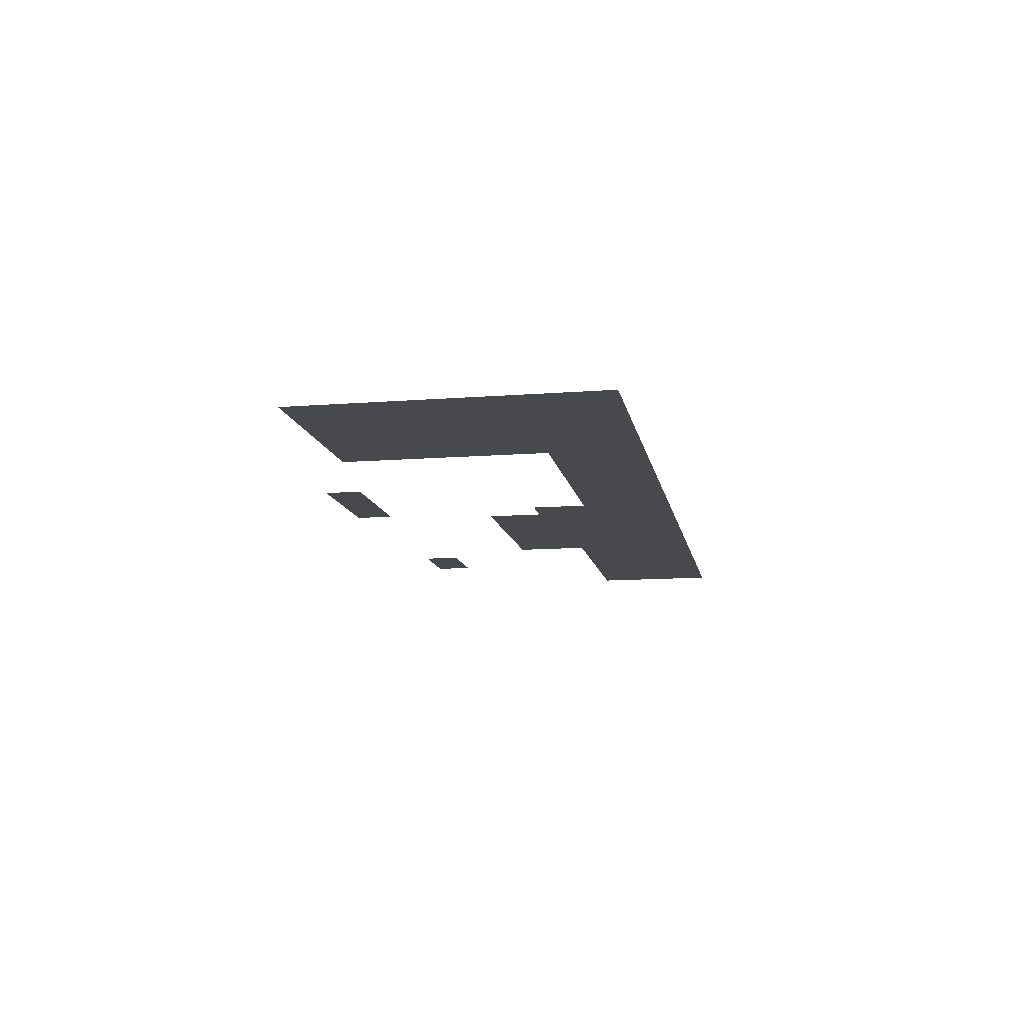
<metadata>
{"format":"obj","ext":"obj","renderer":"f3d","projection":"perspective","resolution":1024,"background":"white","views":[{"elev":-12.1,"azim":-79.5,"up":"+Z"}]}
</metadata>
<code>
v -8 -0.64 0
v -8.32 -0.64 0
v -8.32 -0.32 0
v -8 -0.32 0
v -8.64 -0.64 0
v -8.64 -0.32 0
v -8.96 -0.64 0
v -8.96 -0.32 0
v -9.28 -0.64 0
v -9.28 -0.32 0
v -9.6 -0.64 0
v -9.6 -0.32 0
v -9.92 -0.64 0
v -9.92 -0.32 0
v -10.24 -0.64 0
v -10.24 -0.32 0
v -2.24 -0.96 0
v -2.56 -0.96 0
v -2.56 -0.64 0
v -2.24 -0.64 0
v -2.88 -0.96 0
v -2.88 -0.64 0
v -3.2 -0.96 0
v -3.2 -0.64 0
v -3.52 -0.96 0
v -3.52 -0.64 0
v -8 -0.96 0
v -8.32 -0.96 0
v -8.64 -0.96 0
v -8.96 -0.96 0
v -9.28 -0.96 0
v -9.6 -0.96 0
v -9.92 -0.96 0
v -10.24 -0.96 0
v -2.24 -1.28 0
v -2.56 -1.28 0
v -2.88 -1.28 0
v -3.2 -1.28 0
v -3.52 -1.28 0
v -12.48 -1.6 0
v -12.8 -1.6 0
v -12.8 -1.28 0
v -12.48 -1.28 0
v -13.12 -1.6 0
v -13.12 -1.28 0
v -13.44 -1.6 0
v -13.44 -1.28 0
v -13.76 -1.6 0
v -13.76 -1.28 0
v -14.08 -1.6 0
v -14.08 -1.28 0
v -14.4 -1.6 0
v -14.4 -1.28 0
v -14.72 -1.6 0
v -14.72 -1.28 0
v -15.04 -1.6 0
v -15.04 -1.28 0
v -15.36 -1.6 0
v -15.36 -1.28 0
v -15.68 -1.6 0
v -15.68 -1.28 0
v -16 -1.6 0
v -16 -1.28 0
v -12.48 -1.92 0
v -12.8 -1.92 0
v -13.12 -1.92 0
v -13.44 -1.92 0
v -13.76 -1.92 0
v -14.08 -1.92 0
v -14.4 -1.92 0
v -14.72 -1.92 0
v -15.04 -1.92 0
v -15.36 -1.92 0
v -15.68 -1.92 0
v -16 -1.92 0
v -12.48 -2.24 0
v -12.8 -2.24 0
v -13.12 -2.24 0
v -13.44 -2.24 0
v -13.76 -2.24 0
v -14.08 -2.24 0
v -14.4 -2.24 0
v -14.72 -2.24 0
v -15.04 -2.24 0
v -15.36 -2.24 0
v -15.68 -2.24 0
v -16 -2.24 0
v -12.48 -2.56 0
v -12.8 -2.56 0
v -13.12 -2.56 0
v -13.44 -2.56 0
v -13.76 -2.56 0
v -14.08 -2.56 0
v -14.4 -2.56 0
v -14.72 -2.56 0
v -15.04 -2.56 0
v -15.36 -2.56 0
v -15.68 -2.56 0
v -16 -2.56 0
v -12.48 -2.88 0
v -12.8 -2.88 0
v -13.12 -2.88 0
v -13.44 -2.88 0
v -13.76 -2.88 0
v -14.08 -2.88 0
v -14.4 -2.88 0
v -14.72 -2.88 0
v -15.04 -2.88 0
v -15.36 -2.88 0
v -15.68 -2.88 0
v -16 -2.88 0
v -4.16 -3.2 0
v -4.48 -3.2 0
v -4.48 -2.88 0
v -4.16 -2.88 0
v -4.8 -3.2 0
v -4.8 -2.88 0
v -5.12 -3.2 0
v -5.12 -2.88 0
v -5.44 -3.2 0
v -5.44 -2.88 0
v -5.76 -3.2 0
v -5.76 -2.88 0
v -6.08 -3.2 0
v -6.08 -2.88 0
v -6.4 -3.2 0
v -6.4 -2.88 0
v -6.72 -3.2 0
v -6.72 -2.88 0
v -7.04 -3.2 0
v -7.04 -2.88 0
v -7.36 -3.2 0
v -7.36 -2.88 0
v -7.68 -3.2 0
v -7.68 -2.88 0
v -12.48 -3.2 0
v -12.8 -3.2 0
v -13.12 -3.2 0
v -13.44 -3.2 0
v -13.76 -3.2 0
v -14.08 -3.2 0
v -14.4 -3.2 0
v -14.72 -3.2 0
v -15.04 -3.2 0
v -15.36 -3.2 0
v -15.68 -3.2 0
v -16 -3.2 0
v -4.16 -3.52 0
v -4.48 -3.52 0
v -4.8 -3.52 0
v -5.12 -3.52 0
v -5.44 -3.52 0
v -5.76 -3.52 0
v -6.08 -3.52 0
v -6.4 -3.52 0
v -6.72 -3.52 0
v -7.04 -3.52 0
v -7.36 -3.52 0
v -7.68 -3.52 0
v -12.48 -3.52 0
v -12.8 -3.52 0
v -13.12 -3.52 0
v -13.44 -3.52 0
v -13.76 -3.52 0
v -14.08 -3.52 0
v -14.4 -3.52 0
v -14.72 -3.52 0
v -15.04 -3.52 0
v -15.36 -3.52 0
v -15.68 -3.52 0
v -16 -3.52 0
v -4.16 -3.84 0
v -4.48 -3.84 0
v -4.8 -3.84 0
v -5.12 -3.84 0
v -5.44 -3.84 0
v -5.76 -3.84 0
v -6.08 -3.84 0
v -6.4 -3.84 0
v -6.72 -3.84 0
v -7.04 -3.84 0
v -7.36 -3.84 0
v -7.68 -3.84 0
v -12.48 -3.84 0
v -12.8 -3.84 0
v -13.12 -3.84 0
v -13.44 -3.84 0
v -13.76 -3.84 0
v -14.08 -3.84 0
v -14.4 -3.84 0
v -14.72 -3.84 0
v -15.04 -3.84 0
v -15.36 -3.84 0
v -15.68 -3.84 0
v -16 -3.84 0
v -4.16 -4.16 0
v -4.48 -4.16 0
v -4.8 -4.16 0
v -5.12 -4.16 0
v -5.44 -4.16 0
v -5.76 -4.16 0
v -6.08 -4.16 0
v -6.4 -4.16 0
v -6.72 -4.16 0
v -7.04 -4.16 0
v -7.36 -4.16 0
v -7.68 -4.16 0
v -8 -4.16 0
v -8 -3.84 0
v -8.32 -4.16 0
v -8.32 -3.84 0
v -12.48 -4.16 0
v -12.8 -4.16 0
v -13.12 -4.16 0
v -13.44 -4.16 0
v -13.76 -4.16 0
v -14.08 -4.16 0
v -14.4 -4.16 0
v -14.72 -4.16 0
v -15.04 -4.16 0
v -15.36 -4.16 0
v -15.68 -4.16 0
v -16 -4.16 0
v 0 -4.48 0
v -0.32 -4.48 0
v -0.32 -4.16 0
v 0 -4.16 0
v -0.64 -4.48 0
v -0.64 -4.16 0
v -0.96 -4.48 0
v -0.96 -4.16 0
v -1.28 -4.48 0
v -1.28 -4.16 0
v -1.6 -4.48 0
v -1.6 -4.16 0
v -1.92 -4.48 0
v -1.92 -4.16 0
v -2.24 -4.48 0
v -2.24 -4.16 0
v -2.56 -4.48 0
v -2.56 -4.16 0
v -2.88 -4.48 0
v -2.88 -4.16 0
v -3.2 -4.48 0
v -3.2 -4.16 0
v -3.52 -4.48 0
v -3.52 -4.16 0
v -3.84 -4.48 0
v -3.84 -4.16 0
v -4.16 -4.48 0
v -4.48 -4.48 0
v -4.8 -4.48 0
v -5.12 -4.48 0
v -5.44 -4.48 0
v -5.76 -4.48 0
v -6.08 -4.48 0
v -6.4 -4.48 0
v -6.72 -4.48 0
v -7.04 -4.48 0
v -7.36 -4.48 0
v -7.68 -4.48 0
v -8 -4.48 0
v -8.32 -4.48 0
v -12.48 -4.48 0
v -12.8 -4.48 0
v -13.12 -4.48 0
v -13.44 -4.48 0
v -13.76 -4.48 0
v -14.08 -4.48 0
v -14.4 -4.48 0
v -14.72 -4.48 0
v -15.04 -4.48 0
v -15.36 -4.48 0
v -15.68 -4.48 0
v -16 -4.48 0
v 0 -4.8 0
v -0.32 -4.8 0
v -0.64 -4.8 0
v -0.96 -4.8 0
v -1.28 -4.8 0
v -1.6 -4.8 0
v -1.92 -4.8 0
v -2.24 -4.8 0
v -2.56 -4.8 0
v -2.88 -4.8 0
v -3.2 -4.8 0
v -3.52 -4.8 0
v -3.84 -4.8 0
v -4.16 -4.8 0
v -4.48 -4.8 0
v -4.8 -4.8 0
v -5.12 -4.8 0
v -5.44 -4.8 0
v -5.76 -4.8 0
v -6.08 -4.8 0
v -6.4 -4.8 0
v -6.72 -4.8 0
v -7.04 -4.8 0
v -7.36 -4.8 0
v -7.68 -4.8 0
v -8 -4.8 0
v -8.32 -4.8 0
v -12.48 -4.8 0
v -12.8 -4.8 0
v -13.12 -4.8 0
v -13.44 -4.8 0
v -13.76 -4.8 0
v -14.08 -4.8 0
v -14.4 -4.8 0
v -14.72 -4.8 0
v -15.04 -4.8 0
v -15.36 -4.8 0
v -15.68 -4.8 0
v -16 -4.8 0
v 0 -5.12 0
v -0.32 -5.12 0
v -0.64 -5.12 0
v -0.96 -5.12 0
v -1.28 -5.12 0
v -1.6 -5.12 0
v -1.92 -5.12 0
v -2.24 -5.12 0
v -2.56 -5.12 0
v -2.88 -5.12 0
v -3.2 -5.12 0
v -3.52 -5.12 0
v -3.84 -5.12 0
v -4.16 -5.12 0
v -4.48 -5.12 0
v -4.8 -5.12 0
v -5.12 -5.12 0
v -5.44 -5.12 0
v -5.76 -5.12 0
v -6.08 -5.12 0
v -6.4 -5.12 0
v -6.72 -5.12 0
v -7.04 -5.12 0
v -7.36 -5.12 0
v -7.68 -5.12 0
v -8 -5.12 0
v -8.32 -5.12 0
v -8.64 -5.12 0
v -8.64 -4.8 0
v -8.96 -5.12 0
v -8.96 -4.8 0
v -9.28 -5.12 0
v -9.28 -4.8 0
v -9.6 -5.12 0
v -9.6 -4.8 0
v -9.92 -5.12 0
v -9.92 -4.8 0
v -10.24 -5.12 0
v -10.24 -4.8 0
v -10.56 -5.12 0
v -10.56 -4.8 0
v -10.88 -5.12 0
v -10.88 -4.8 0
v -11.2 -5.12 0
v -11.2 -4.8 0
v -11.52 -5.12 0
v -11.52 -4.8 0
v -11.84 -5.12 0
v -11.84 -4.8 0
v -12.16 -5.12 0
v -12.16 -4.8 0
v -12.48 -5.12 0
v -12.8 -5.12 0
v -13.12 -5.12 0
v -13.44 -5.12 0
v -13.76 -5.12 0
v -14.08 -5.12 0
v -14.4 -5.12 0
v -14.72 -5.12 0
v -15.04 -5.12 0
v -15.36 -5.12 0
v -15.68 -5.12 0
v -16 -5.12 0
v 0 -5.44 0
v -0.32 -5.44 0
v -0.64 -5.44 0
v -0.96 -5.44 0
v -1.28 -5.44 0
v -1.6 -5.44 0
v -1.92 -5.44 0
v -2.24 -5.44 0
v -2.56 -5.44 0
v -2.88 -5.44 0
v -3.2 -5.44 0
v -3.52 -5.44 0
v -3.84 -5.44 0
v -4.16 -5.44 0
v -4.48 -5.44 0
v -4.8 -5.44 0
v -5.12 -5.44 0
v -5.44 -5.44 0
v -5.76 -5.44 0
v -6.08 -5.44 0
v -6.4 -5.44 0
v -6.72 -5.44 0
v -7.04 -5.44 0
v -7.36 -5.44 0
v -7.68 -5.44 0
v -8 -5.44 0
v -8.32 -5.44 0
v -8.64 -5.44 0
v -8.96 -5.44 0
v -9.28 -5.44 0
v -9.6 -5.44 0
v -9.92 -5.44 0
v -10.24 -5.44 0
v -10.56 -5.44 0
v -10.88 -5.44 0
v -11.2 -5.44 0
v -11.52 -5.44 0
v -11.84 -5.44 0
v -12.16 -5.44 0
v -12.48 -5.44 0
v -12.8 -5.44 0
v -13.12 -5.44 0
v -13.44 -5.44 0
v -13.76 -5.44 0
v -14.08 -5.44 0
v -14.4 -5.44 0
v -14.72 -5.44 0
v -15.04 -5.44 0
v -15.36 -5.44 0
v -15.68 -5.44 0
v -16 -5.44 0
v 0 -5.76 0
v -0.32 -5.76 0
v -0.64 -5.76 0
v -0.96 -5.76 0
v -1.28 -5.76 0
v -1.6 -5.76 0
v -1.92 -5.76 0
v -2.24 -5.76 0
v -2.56 -5.76 0
v -2.88 -5.76 0
v -3.2 -5.76 0
v -3.52 -5.76 0
v -3.84 -5.76 0
v -4.16 -5.76 0
v -4.48 -5.76 0
v -4.8 -5.76 0
v -5.12 -5.76 0
v -5.44 -5.76 0
v -5.76 -5.76 0
v -6.08 -5.76 0
v -6.4 -5.76 0
v -6.72 -5.76 0
v -7.04 -5.76 0
v -7.36 -5.76 0
v -7.68 -5.76 0
v -8 -5.76 0
v -8.32 -5.76 0
v -8.64 -5.76 0
v -8.96 -5.76 0
v -9.28 -5.76 0
v -9.6 -5.76 0
v -9.92 -5.76 0
v -10.24 -5.76 0
v -10.56 -5.76 0
v -10.88 -5.76 0
v -11.2 -5.76 0
v -11.52 -5.76 0
v -11.84 -5.76 0
v -12.16 -5.76 0
v -12.48 -5.76 0
v -12.8 -5.76 0
v -13.12 -5.76 0
v -13.44 -5.76 0
v -13.76 -5.76 0
v -14.08 -5.76 0
v -14.4 -5.76 0
v -14.72 -5.76 0
v -15.04 -5.76 0
v -15.36 -5.76 0
v -15.68 -5.76 0
v -16 -5.76 0
v 0 -6.08 0
v -0.32 -6.08 0
v -0.64 -6.08 0
v -0.96 -6.08 0
v -1.28 -6.08 0
v -1.6 -6.08 0
v -1.92 -6.08 0
v -2.24 -6.08 0
v -2.56 -6.08 0
v -2.88 -6.08 0
v -3.2 -6.08 0
v -3.52 -6.08 0
v -3.84 -6.08 0
v -4.16 -6.08 0
v -4.48 -6.08 0
v -4.8 -6.08 0
v -5.12 -6.08 0
v -5.44 -6.08 0
v -5.76 -6.08 0
v -6.08 -6.08 0
v -6.4 -6.08 0
v -6.72 -6.08 0
v -7.04 -6.08 0
v -7.36 -6.08 0
v -7.68 -6.08 0
v -8 -6.08 0
v -8.32 -6.08 0
v -8.64 -6.08 0
v -8.96 -6.08 0
v -9.28 -6.08 0
v -9.6 -6.08 0
v -9.92 -6.08 0
v -10.24 -6.08 0
v -10.56 -6.08 0
v -10.88 -6.08 0
v -11.2 -6.08 0
v -11.52 -6.08 0
v -11.84 -6.08 0
v -12.16 -6.08 0
v -12.48 -6.08 0
v -12.8 -6.08 0
v -13.12 -6.08 0
v -13.44 -6.08 0
v -13.76 -6.08 0
v -14.08 -6.08 0
v -14.4 -6.08 0
v -14.72 -6.08 0
v -15.04 -6.08 0
v -15.36 -6.08 0
v -15.68 -6.08 0
v -16 -6.08 0
v 0 -6.4 0
v -0.32 -6.4 0
v -0.64 -6.4 0
v -0.96 -6.4 0
v -1.28 -6.4 0
v -1.6 -6.4 0
v -1.92 -6.4 0
v -2.24 -6.4 0
v -2.56 -6.4 0
v -2.88 -6.4 0
v -3.2 -6.4 0
v -3.52 -6.4 0
v -3.84 -6.4 0
v -4.16 -6.4 0
v -4.48 -6.4 0
v -4.8 -6.4 0
v -5.12 -6.4 0
v -5.44 -6.4 0
v -5.76 -6.4 0
v -6.08 -6.4 0
v -6.4 -6.4 0
v -6.72 -6.4 0
v -7.04 -6.4 0
v -7.36 -6.4 0
v -7.68 -6.4 0
v -8 -6.4 0
v -8.32 -6.4 0
v -8.64 -6.4 0
v -8.96 -6.4 0
v -9.28 -6.4 0
v -9.6 -6.4 0
v -9.92 -6.4 0
v -10.24 -6.4 0
v -10.56 -6.4 0
v -10.88 -6.4 0
v -11.2 -6.4 0
v -11.52 -6.4 0
v -11.84 -6.4 0
v -12.16 -6.4 0
v -12.48 -6.4 0
v -12.8 -6.4 0
v -13.12 -6.4 0
v -13.44 -6.4 0
v -13.76 -6.4 0
v -14.08 -6.4 0
v -14.4 -6.4 0
v -14.72 -6.4 0
v -15.04 -6.4 0
v -15.36 -6.4 0
v -15.68 -6.4 0
v -16 -6.4 0
g mesh_0001
f 1 2 3 4
f 2 5 6 3
f 5 7 8 6
f 7 9 10 8
f 9 11 12 10
f 11 13 14 12
f 13 15 16 14
f 17 18 19 20
f 18 21 22 19
f 21 23 24 22
f 23 25 26 24
f 27 28 2 1
f 28 29 5 2
f 29 30 7 5
f 30 31 9 7
f 31 32 11 9
f 32 33 13 11
f 33 34 15 13
f 35 36 18 17
f 36 37 21 18
f 37 38 23 21
f 38 39 25 23
f 40 41 42 43
f 41 44 45 42
f 44 46 47 45
f 46 48 49 47
f 48 50 51 49
f 50 52 53 51
f 52 54 55 53
f 54 56 57 55
f 56 58 59 57
f 58 60 61 59
f 60 62 63 61
f 64 65 41 40
f 65 66 44 41
f 66 67 46 44
f 67 68 48 46
f 68 69 50 48
f 69 70 52 50
f 70 71 54 52
f 71 72 56 54
f 72 73 58 56
f 73 74 60 58
f 74 75 62 60
f 76 77 65 64
f 77 78 66 65
f 78 79 67 66
f 79 80 68 67
f 80 81 69 68
f 81 82 70 69
f 82 83 71 70
f 83 84 72 71
f 84 85 73 72
f 85 86 74 73
f 86 87 75 74
f 88 89 77 76
f 89 90 78 77
f 90 91 79 78
f 91 92 80 79
f 92 93 81 80
f 93 94 82 81
f 94 95 83 82
f 95 96 84 83
f 96 97 85 84
f 97 98 86 85
f 98 99 87 86
f 100 101 89 88
f 101 102 90 89
f 102 103 91 90
f 103 104 92 91
f 104 105 93 92
f 105 106 94 93
f 106 107 95 94
f 107 108 96 95
f 108 109 97 96
f 109 110 98 97
f 110 111 99 98
f 112 113 114 115
f 113 116 117 114
f 116 118 119 117
f 118 120 121 119
f 120 122 123 121
f 122 124 125 123
f 124 126 127 125
f 126 128 129 127
f 128 130 131 129
f 130 132 133 131
f 132 134 135 133
f 136 137 101 100
f 137 138 102 101
f 138 139 103 102
f 139 140 104 103
f 140 141 105 104
f 141 142 106 105
f 142 143 107 106
f 143 144 108 107
f 144 145 109 108
f 145 146 110 109
f 146 147 111 110
f 148 149 113 112
f 149 150 116 113
f 150 151 118 116
f 151 152 120 118
f 152 153 122 120
f 153 154 124 122
f 154 155 126 124
f 155 156 128 126
f 156 157 130 128
f 157 158 132 130
f 158 159 134 132
f 160 161 137 136
f 161 162 138 137
f 162 163 139 138
f 163 164 140 139
f 164 165 141 140
f 165 166 142 141
f 166 167 143 142
f 167 168 144 143
f 168 169 145 144
f 169 170 146 145
f 170 171 147 146
f 172 173 149 148
f 173 174 150 149
f 174 175 151 150
f 175 176 152 151
f 176 177 153 152
f 177 178 154 153
f 178 179 155 154
f 179 180 156 155
f 180 181 157 156
f 181 182 158 157
f 182 183 159 158
f 184 185 161 160
f 185 186 162 161
f 186 187 163 162
f 187 188 164 163
f 188 189 165 164
f 189 190 166 165
f 190 191 167 166
f 191 192 168 167
f 192 193 169 168
f 193 194 170 169
f 194 195 171 170
f 196 197 173 172
f 197 198 174 173
f 198 199 175 174
f 199 200 176 175
f 200 201 177 176
f 201 202 178 177
f 202 203 179 178
f 203 204 180 179
f 204 205 181 180
f 205 206 182 181
f 206 207 183 182
f 207 208 209 183
f 208 210 211 209
f 212 213 185 184
f 213 214 186 185
f 214 215 187 186
f 215 216 188 187
f 216 217 189 188
f 217 218 190 189
f 218 219 191 190
f 219 220 192 191
f 220 221 193 192
f 221 222 194 193
f 222 223 195 194
f 224 225 226 227
f 225 228 229 226
f 228 230 231 229
f 230 232 233 231
f 232 234 235 233
f 234 236 237 235
f 236 238 239 237
f 238 240 241 239
f 240 242 243 241
f 242 244 245 243
f 244 246 247 245
f 246 248 249 247
f 248 250 196 249
f 250 251 197 196
f 251 252 198 197
f 252 253 199 198
f 253 254 200 199
f 254 255 201 200
f 255 256 202 201
f 256 257 203 202
f 257 258 204 203
f 258 259 205 204
f 259 260 206 205
f 260 261 207 206
f 261 262 208 207
f 262 263 210 208
f 264 265 213 212
f 265 266 214 213
f 266 267 215 214
f 267 268 216 215
f 268 269 217 216
f 269 270 218 217
f 270 271 219 218
f 271 272 220 219
f 272 273 221 220
f 273 274 222 221
f 274 275 223 222
f 276 277 225 224
f 277 278 228 225
f 278 279 230 228
f 279 280 232 230
f 280 281 234 232
f 281 282 236 234
f 282 283 238 236
f 283 284 240 238
f 284 285 242 240
f 285 286 244 242
f 286 287 246 244
f 287 288 248 246
f 288 289 250 248
f 289 290 251 250
f 290 291 252 251
f 291 292 253 252
f 292 293 254 253
f 293 294 255 254
f 294 295 256 255
f 295 296 257 256
f 296 297 258 257
f 297 298 259 258
f 298 299 260 259
f 299 300 261 260
f 300 301 262 261
f 301 302 263 262
f 303 304 265 264
f 304 305 266 265
f 305 306 267 266
f 306 307 268 267
f 307 308 269 268
f 308 309 270 269
f 309 310 271 270
f 310 311 272 271
f 311 312 273 272
f 312 313 274 273
f 313 314 275 274
f 315 316 277 276
f 316 317 278 277
f 317 318 279 278
f 318 319 280 279
f 319 320 281 280
f 320 321 282 281
f 321 322 283 282
f 322 323 284 283
f 323 324 285 284
f 324 325 286 285
f 325 326 287 286
f 326 327 288 287
f 327 328 289 288
f 328 329 290 289
f 329 330 291 290
f 330 331 292 291
f 331 332 293 292
f 332 333 294 293
f 333 334 295 294
f 334 335 296 295
f 335 336 297 296
f 336 337 298 297
f 337 338 299 298
f 338 339 300 299
f 339 340 301 300
f 340 341 302 301
f 341 342 343 302
f 342 344 345 343
f 344 346 347 345
f 346 348 349 347
f 348 350 351 349
f 350 352 353 351
f 352 354 355 353
f 354 356 357 355
f 356 358 359 357
f 358 360 361 359
f 360 362 363 361
f 362 364 365 363
f 364 366 303 365
f 366 367 304 303
f 367 368 305 304
f 368 369 306 305
f 369 370 307 306
f 370 371 308 307
f 371 372 309 308
f 372 373 310 309
f 373 374 311 310
f 374 375 312 311
f 375 376 313 312
f 376 377 314 313
f 378 379 316 315
f 379 380 317 316
f 380 381 318 317
f 381 382 319 318
f 382 383 320 319
f 383 384 321 320
f 384 385 322 321
f 385 386 323 322
f 386 387 324 323
f 387 388 325 324
f 388 389 326 325
f 389 390 327 326
f 390 391 328 327
f 391 392 329 328
f 392 393 330 329
f 393 394 331 330
f 394 395 332 331
f 395 396 333 332
f 396 397 334 333
f 397 398 335 334
f 398 399 336 335
f 399 400 337 336
f 400 401 338 337
f 401 402 339 338
f 402 403 340 339
f 403 404 341 340
f 404 405 342 341
f 405 406 344 342
f 406 407 346 344
f 407 408 348 346
f 408 409 350 348
f 409 410 352 350
f 410 411 354 352
f 411 412 356 354
f 412 413 358 356
f 413 414 360 358
f 414 415 362 360
f 415 416 364 362
f 416 417 366 364
f 417 418 367 366
f 418 419 368 367
f 419 420 369 368
f 420 421 370 369
f 421 422 371 370
f 422 423 372 371
f 423 424 373 372
f 424 425 374 373
f 425 426 375 374
f 426 427 376 375
f 427 428 377 376
f 429 430 379 378
f 430 431 380 379
f 431 432 381 380
f 432 433 382 381
f 433 434 383 382
f 434 435 384 383
f 435 436 385 384
f 436 437 386 385
f 437 438 387 386
f 438 439 388 387
f 439 440 389 388
f 440 441 390 389
f 441 442 391 390
f 442 443 392 391
f 443 444 393 392
f 444 445 394 393
f 445 446 395 394
f 446 447 396 395
f 447 448 397 396
f 448 449 398 397
f 449 450 399 398
f 450 451 400 399
f 451 452 401 400
f 452 453 402 401
f 453 454 403 402
f 454 455 404 403
f 455 456 405 404
f 456 457 406 405
f 457 458 407 406
f 458 459 408 407
f 459 460 409 408
f 460 461 410 409
f 461 462 411 410
f 462 463 412 411
f 463 464 413 412
f 464 465 414 413
f 465 466 415 414
f 466 467 416 415
f 467 468 417 416
f 468 469 418 417
f 469 470 419 418
f 470 471 420 419
f 471 472 421 420
f 472 473 422 421
f 473 474 423 422
f 474 475 424 423
f 475 476 425 424
f 476 477 426 425
f 477 478 427 426
f 478 479 428 427
f 480 481 430 429
f 481 482 431 430
f 482 483 432 431
f 483 484 433 432
f 484 485 434 433
f 485 486 435 434
f 486 487 436 435
f 487 488 437 436
f 488 489 438 437
f 489 490 439 438
f 490 491 440 439
f 491 492 441 440
f 492 493 442 441
f 493 494 443 442
f 494 495 444 443
f 495 496 445 444
f 496 497 446 445
f 497 498 447 446
f 498 499 448 447
f 499 500 449 448
f 500 501 450 449
f 501 502 451 450
f 502 503 452 451
f 503 504 453 452
f 504 505 454 453
f 505 506 455 454
f 506 507 456 455
f 507 508 457 456
f 508 509 458 457
f 509 510 459 458
f 510 511 460 459
f 511 512 461 460
f 512 513 462 461
f 513 514 463 462
f 514 515 464 463
f 515 516 465 464
f 516 517 466 465
f 517 518 467 466
f 518 519 468 467
f 519 520 469 468
f 520 521 470 469
f 521 522 471 470
f 522 523 472 471
f 523 524 473 472
f 524 525 474 473
f 525 526 475 474
f 526 527 476 475
f 527 528 477 476
f 528 529 478 477
f 529 530 479 478
f 531 532 481 480
f 532 533 482 481
f 533 534 483 482
f 534 535 484 483
f 535 536 485 484
f 536 537 486 485
f 537 538 487 486
f 538 539 488 487
f 539 540 489 488
f 540 541 490 489
f 541 542 491 490
f 542 543 492 491
f 543 544 493 492
f 544 545 494 493
f 545 546 495 494
f 546 547 496 495
f 547 548 497 496
f 548 549 498 497
f 549 550 499 498
f 550 551 500 499
f 551 552 501 500
f 552 553 502 501
f 553 554 503 502
f 554 555 504 503
f 555 556 505 504
f 556 557 506 505
f 557 558 507 506
f 558 559 508 507
f 559 560 509 508
f 560 561 510 509
f 561 562 511 510
f 562 563 512 511
f 563 564 513 512
f 564 565 514 513
f 565 566 515 514
f 566 567 516 515
f 567 568 517 516
f 568 569 518 517
f 569 570 519 518
f 570 571 520 519
f 571 572 521 520
f 572 573 522 521
f 573 574 523 522
f 574 575 524 523
f 575 576 525 524
f 576 577 526 525
f 577 578 527 526
f 578 579 528 527
f 579 580 529 528
f 580 581 530 529

</code>
